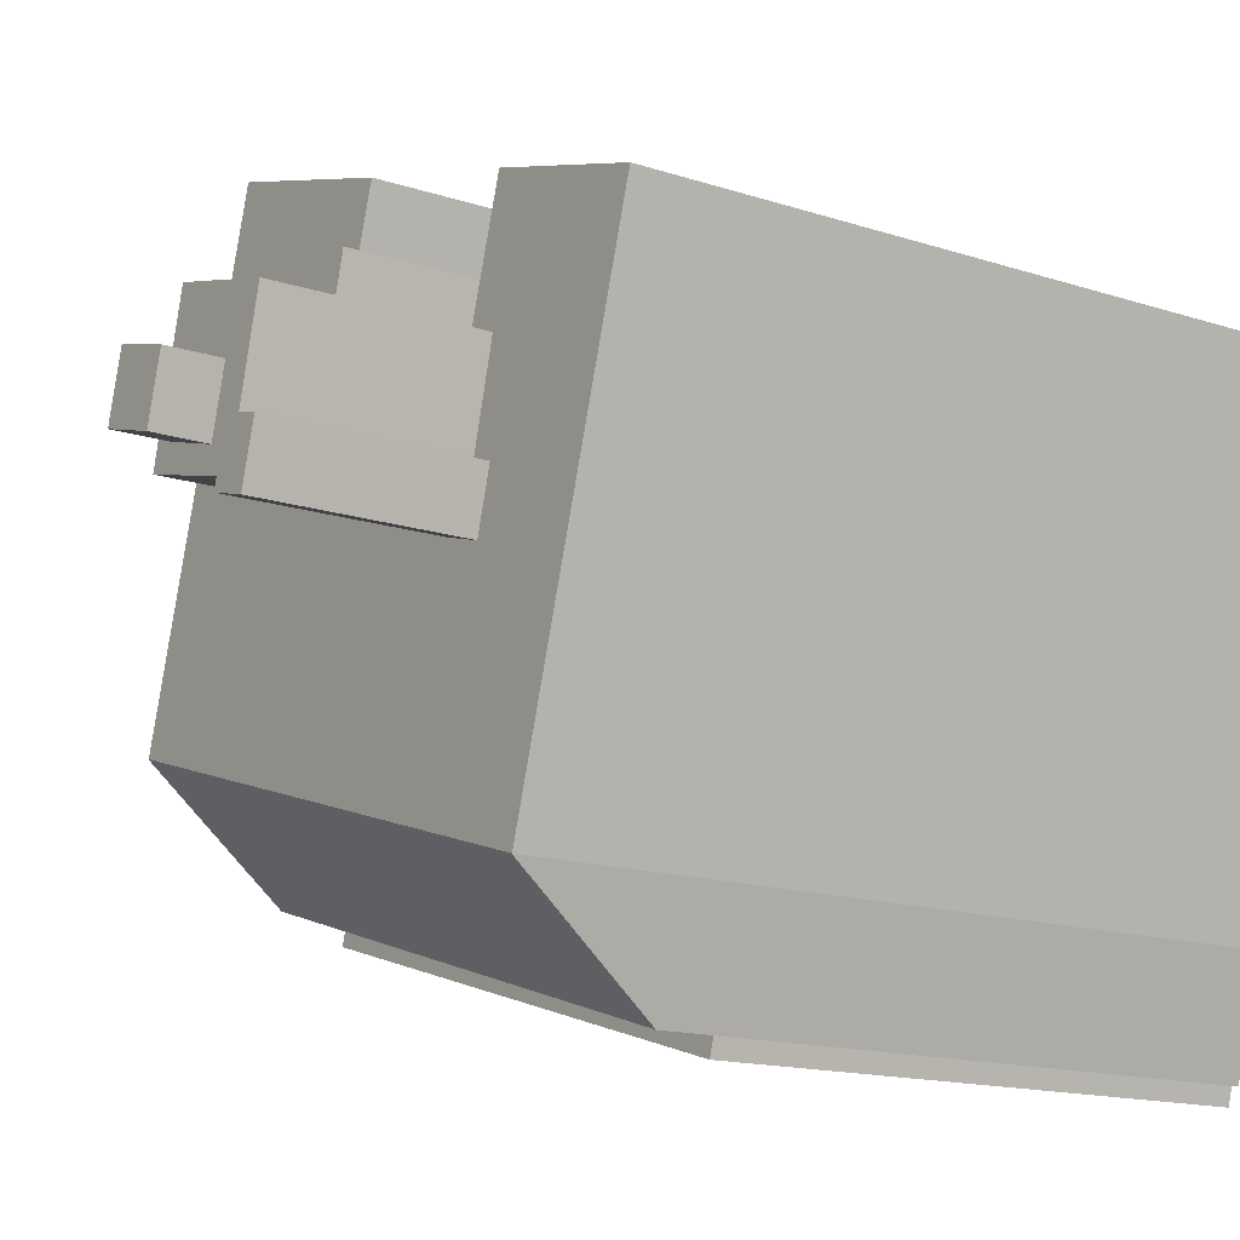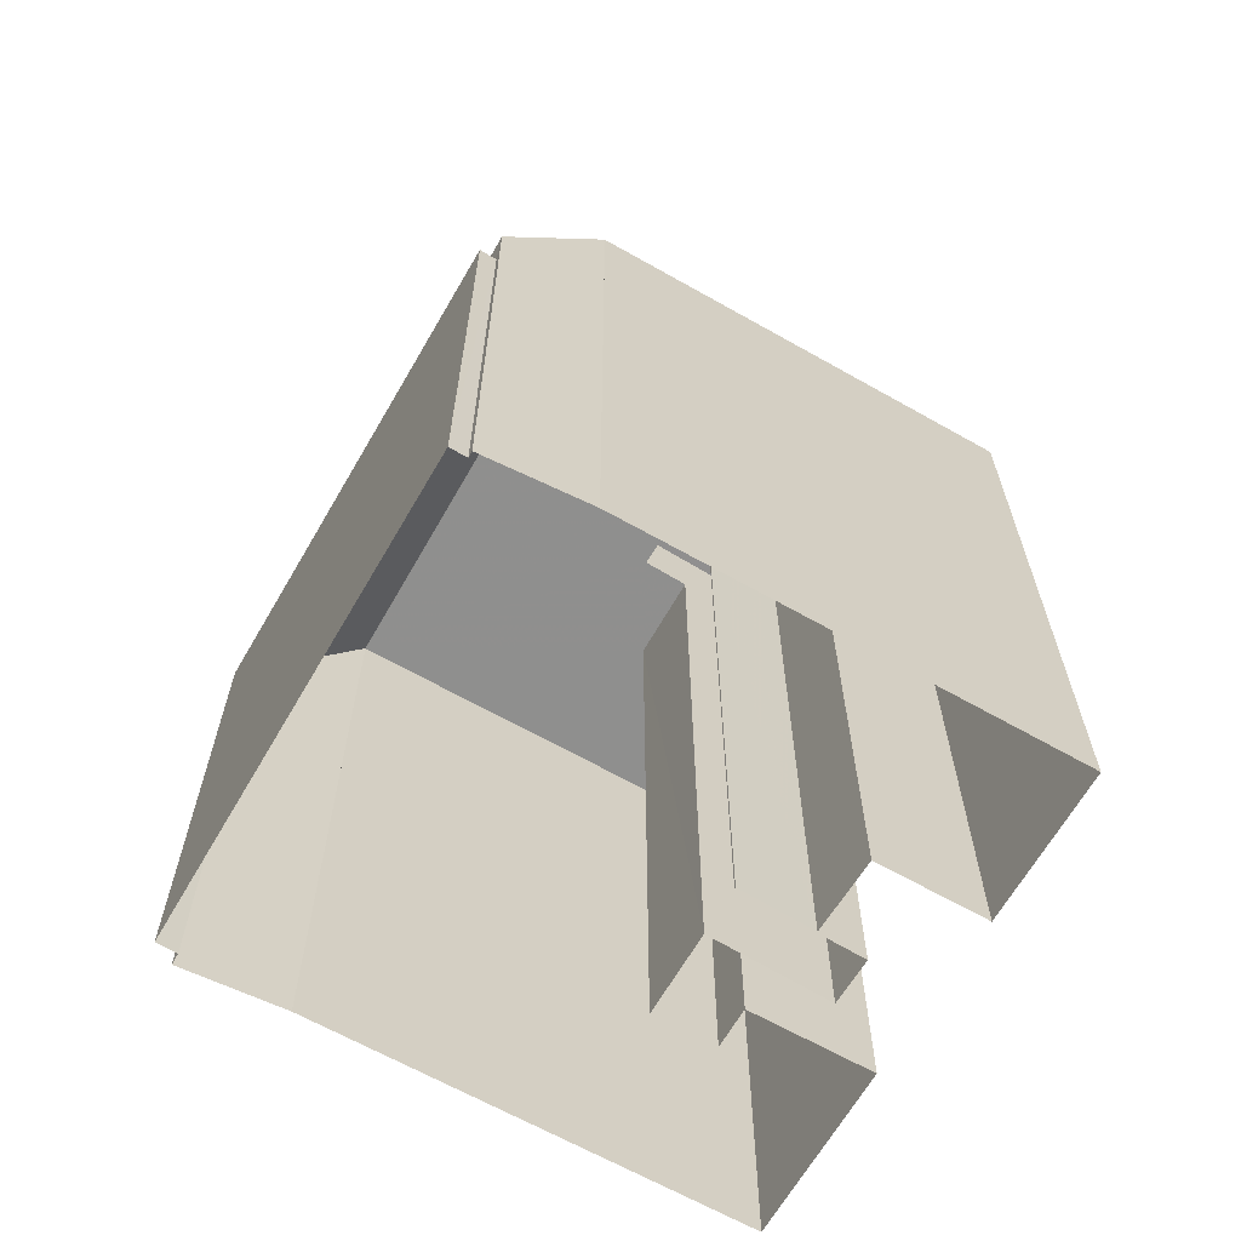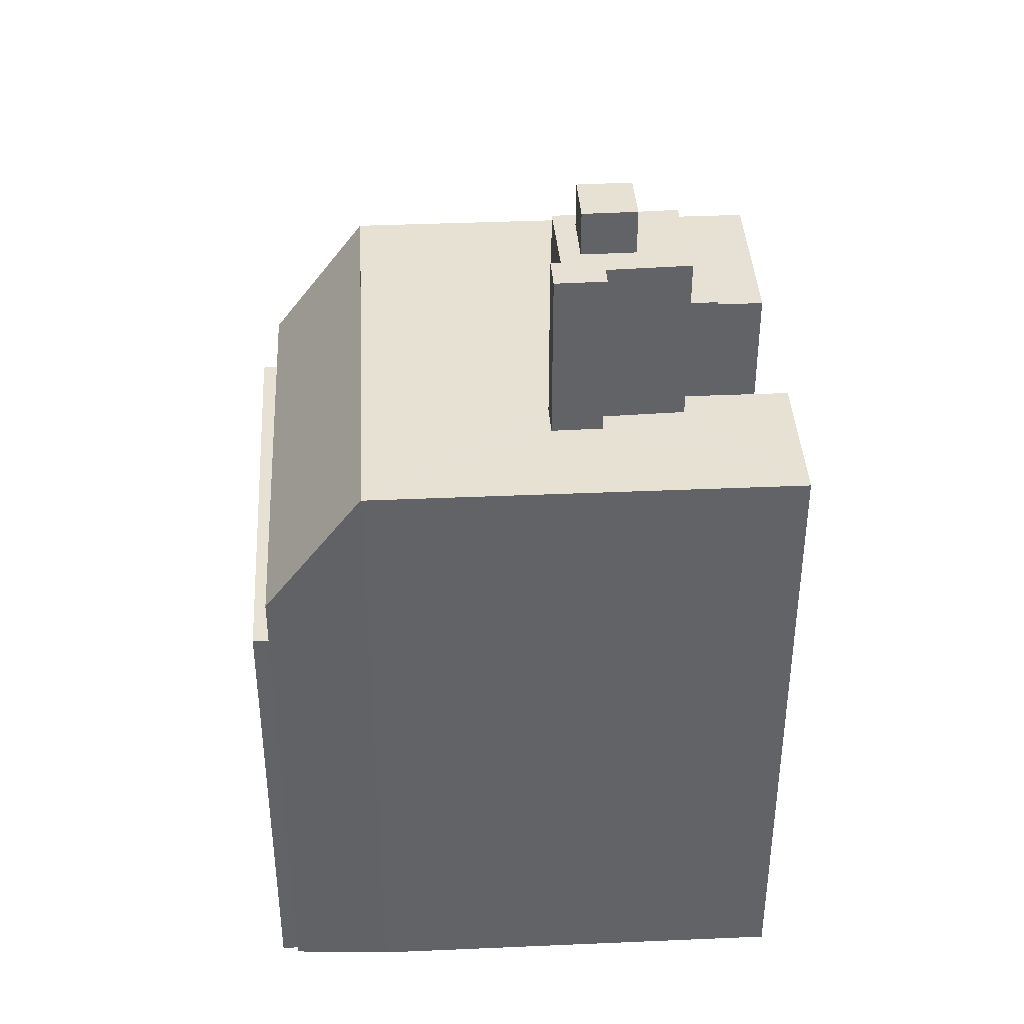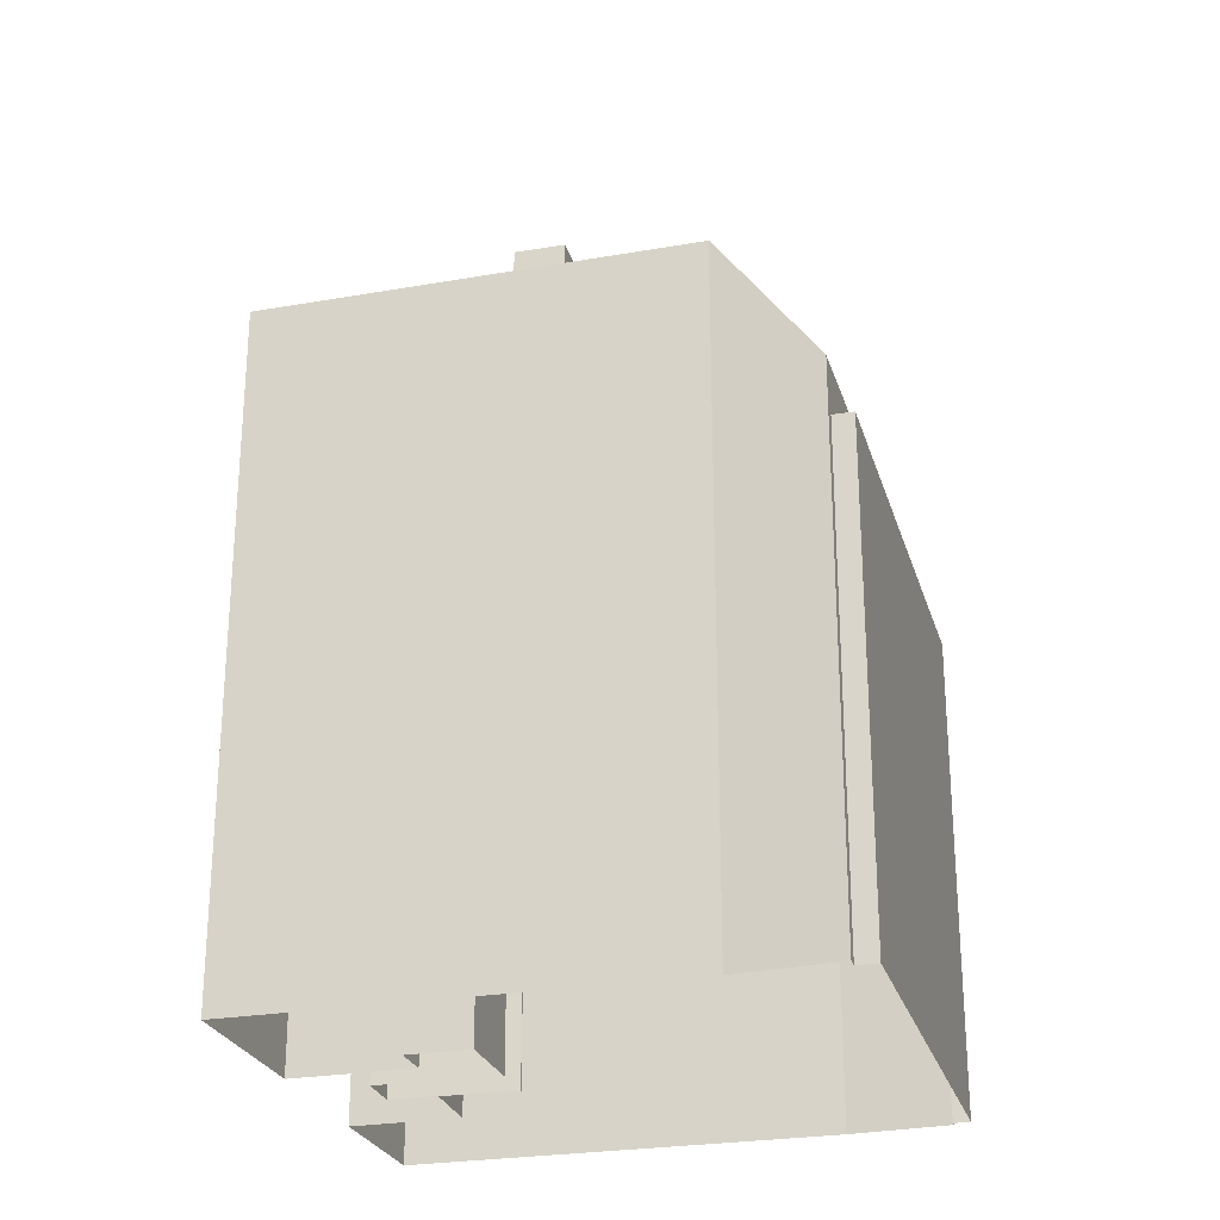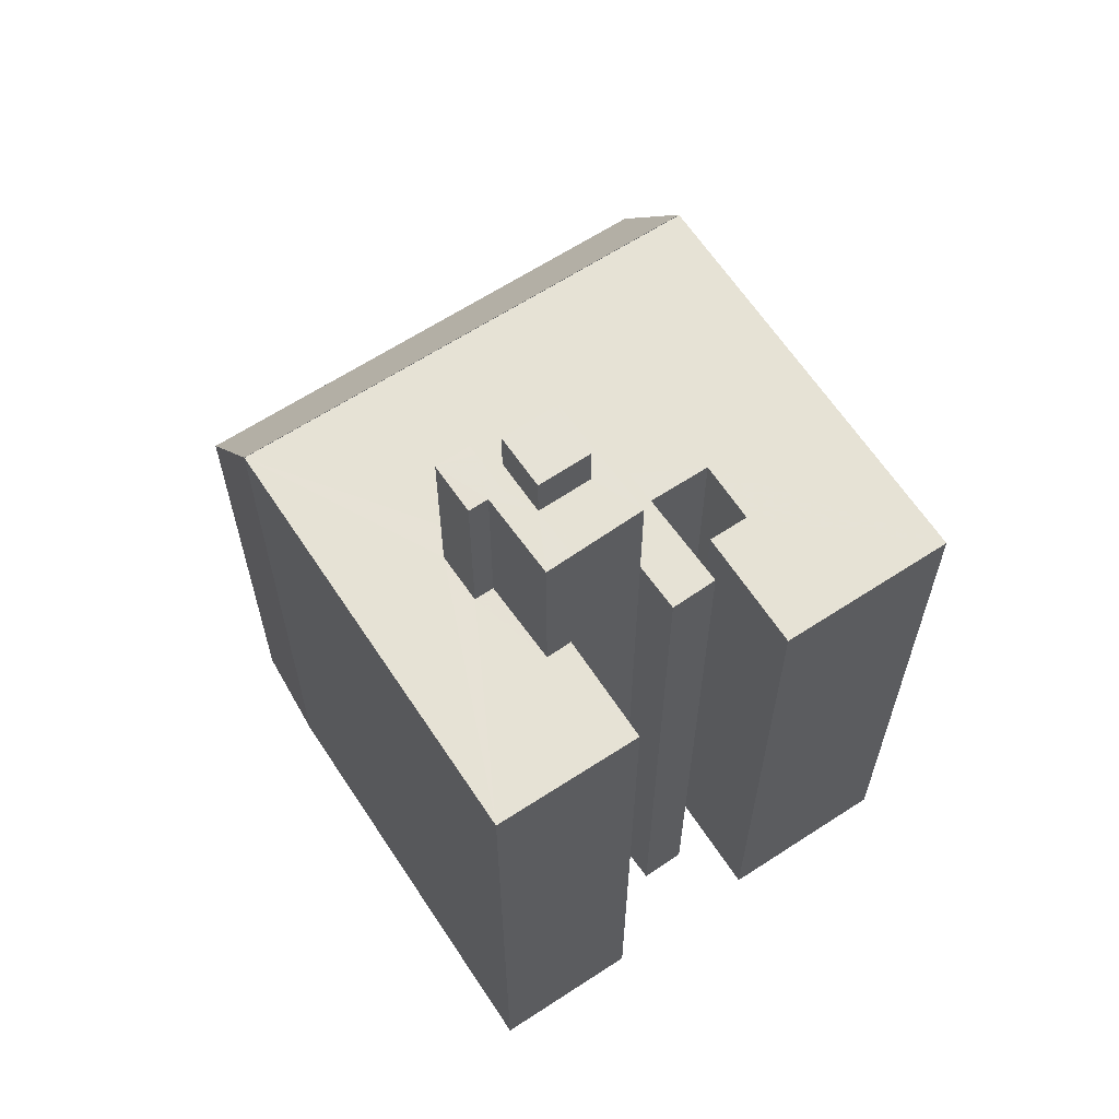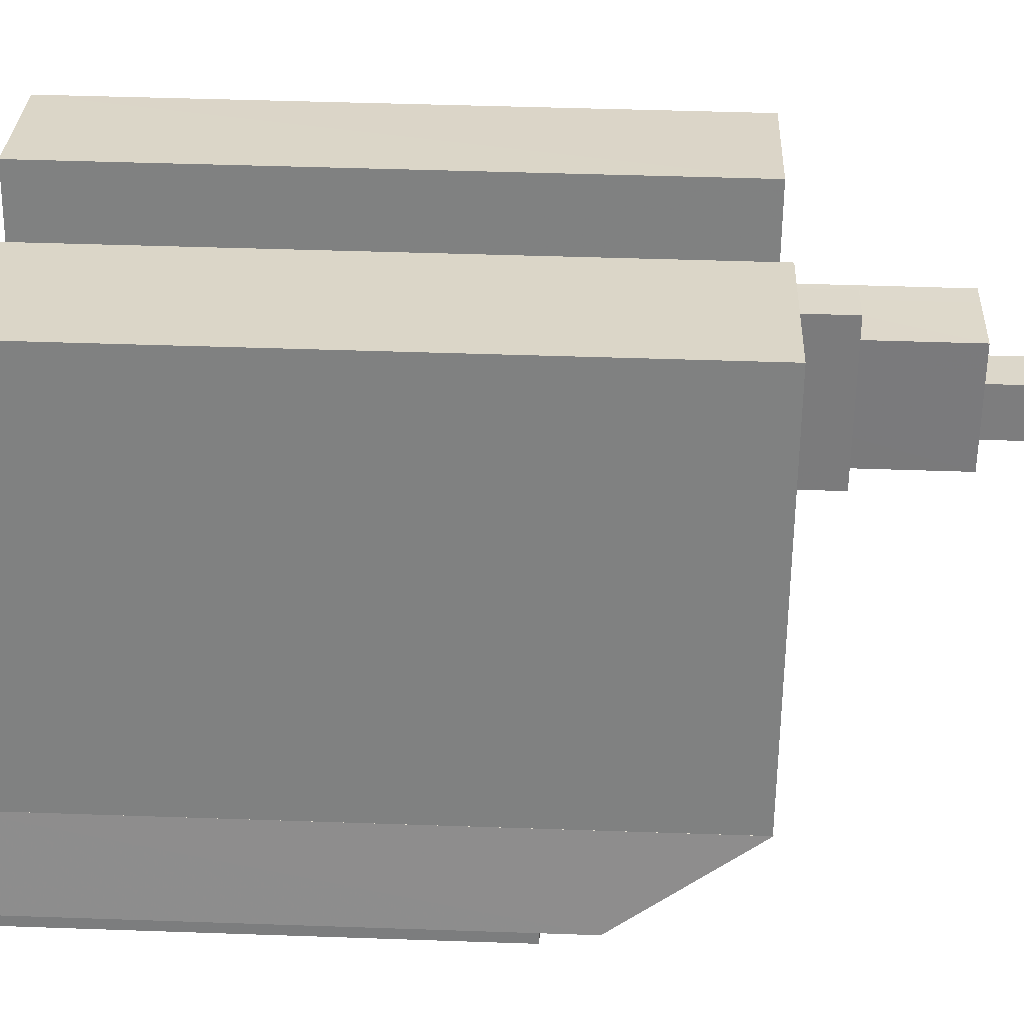
<metadata>
{"format":"obj","ext":"obj","renderer":"f3d","projection":"perspective","resolution":1024,"background":"white","views":[{"elev":-14.3,"azim":53.7,"up":"+Y"},{"elev":-65.3,"azim":43.8,"up":"+Z"},{"elev":39.4,"azim":70.4,"up":"+Z"},{"elev":-25.8,"azim":-90.9,"up":"+Z"},{"elev":63.9,"azim":130.1,"up":"+Z"},{"elev":46.0,"azim":-87.7,"up":"+Y"}]}
</metadata>
<code>
v -1.231e+04 -3.491e+04 44.42
v -1.231e+04 -3.491e+04 44.42
v -1.231e+04 -3.491e+04 30.17
v -1.231e+04 -3.491e+04 30.17
v -1.232e+04 -3.491e+04 44.42
v -1.232e+04 -3.491e+04 30.17
v -1.232e+04 -3.491e+04 44.42
v -1.232e+04 -3.491e+04 30.17
v -1.231e+04 -3.491e+04 30.17
v -1.231e+04 -3.491e+04 45.95
v -1.232e+04 -3.491e+04 30.17
v -1.232e+04 -3.491e+04 45.95
v -1.232e+04 -3.491e+04 50.05
v -1.232e+04 -3.491e+04 30.17
v -1.231e+04 -3.491e+04 30.17
v -1.231e+04 -3.491e+04 50.05
v -1.231e+04 -3.491e+04 50.03
v -1.232e+04 -3.491e+04 50.03
v -1.232e+04 -3.49e+04 50.03
v -1.231e+04 -3.49e+04 30.17
v -1.232e+04 -3.49e+04 30.17
v -1.231e+04 -3.49e+04 50.03
v -1.231e+04 -3.49e+04 50.03
v -1.231e+04 -3.49e+04 30.17
v -1.231e+04 -3.49e+04 50.03
v -1.231e+04 -3.49e+04 30.17
v -1.231e+04 -3.49e+04 30.17
v -1.231e+04 -3.49e+04 50.03
v -1.231e+04 -3.49e+04 50.03
v -1.231e+04 -3.49e+04 50.03
v -1.231e+04 -3.49e+04 30.17
v -1.231e+04 -3.49e+04 30.17
v -1.231e+04 -3.49e+04 30.17
v -1.231e+04 -3.49e+04 50.03
v -1.231e+04 -3.49e+04 30.17
v -1.231e+04 -3.49e+04 50.03
v -1.231e+04 -3.49e+04 30.17
v -1.231e+04 -3.49e+04 50.03
v -1.23e+04 -3.49e+04 30.17
v -1.23e+04 -3.49e+04 50.03
v -1.231e+04 -3.49e+04 50.03
v -1.231e+04 -3.49e+04 51.86
v -1.231e+04 -3.49e+04 30.17
v -1.231e+04 -3.49e+04 51.86
v -1.231e+04 -3.49e+04 30.17
v -1.231e+04 -3.49e+04 51.86
v -1.231e+04 -3.49e+04 51.86
v -1.231e+04 -3.49e+04 50.03
v -1.231e+04 -3.491e+04 50.03
v -1.231e+04 -3.491e+04 55.22
v -1.231e+04 -3.49e+04 55.22
v -1.231e+04 -3.49e+04 50.03
v -1.231e+04 -3.49e+04 55.22
v -1.231e+04 -3.49e+04 50.03
v -1.231e+04 -3.49e+04 55.22
v -1.231e+04 -3.49e+04 55.22
v -1.231e+04 -3.49e+04 50.03
v -1.231e+04 -3.49e+04 50.03
v -1.231e+04 -3.49e+04 30.17
v -1.231e+04 -3.49e+04 55.22
v -1.231e+04 -3.49e+04 55.22
v -1.231e+04 -3.49e+04 50.03
v -1.231e+04 -3.49e+04 55.22
v -1.231e+04 -3.49e+04 55.22
v -1.231e+04 -3.49e+04 50.03
v -1.231e+04 -3.49e+04 55.22
v -1.231e+04 -3.49e+04 55.22
v -1.231e+04 -3.49e+04 56.58
v -1.231e+04 -3.49e+04 56.58
v -1.231e+04 -3.49e+04 55.22
v -1.231e+04 -3.49e+04 56.58
v -1.231e+04 -3.49e+04 55.22
v -1.231e+04 -3.49e+04 55.22
v -1.231e+04 -3.49e+04 56.58
v -1.231e+04 -3.49e+04 55.22
f 27 14 21
f 11 14 8
f 6 4 3
f 4 6 8
f 35 37 39
f 20 26 21
f 15 35 39
f 9 4 15
f 33 43 45
f 20 24 26
f 31 59 35
f 33 45 32
f 14 27 33
f 15 32 31
f 21 26 27
f 4 8 14
f 31 35 15
f 4 14 15
f 14 33 32
f 15 14 32
f 1 5 2
f 1 7 5
f 10 13 12
f 10 16 13
f 40 36 65
f 17 40 49
f 18 17 62
f 25 22 19
f 19 18 28
f 65 36 38
f 23 22 25
f 48 30 29
f 34 28 41
f 28 25 19
f 48 41 62
f 57 65 58
f 52 54 62
f 30 48 62
f 17 49 52
f 49 40 57
f 57 40 65
f 17 52 62
f 41 18 62
f 28 18 41
f 46 44 42
f 47 46 42
f 51 50 53
f 75 53 55
f 50 56 55
f 53 50 55
f 66 53 67
f 73 64 63
f 75 55 73
f 53 75 67
f 73 55 64
f 67 75 73
f 70 66 67
f 66 70 61
f 73 63 72
f 60 61 72
f 63 60 72
f 72 61 70
f 71 69 68
f 74 71 68
f 1 2 3
f 4 1 3
f 5 6 3
f 2 5 3
f 7 6 5
f 7 8 6
f 4 9 1
f 9 10 1
f 8 7 11
f 7 10 12
f 1 10 7
f 11 7 12
f 12 13 14
f 11 12 14
f 15 16 10
f 9 15 10
f 17 13 16
f 13 18 14
f 17 18 13
f 16 15 17
f 19 20 21
f 19 22 20
f 22 23 24
f 20 22 24
f 25 26 24
f 23 25 24
f 25 27 26
f 25 28 27
f 29 30 31
f 32 29 31
f 33 27 28
f 34 33 28
f 35 36 37
f 35 38 36
f 36 39 37
f 36 40 39
f 40 15 39
f 40 17 15
f 19 21 14
f 18 19 14
f 41 42 34
f 33 34 43
f 43 34 44
f 34 42 44
f 44 45 43
f 44 46 45
f 47 29 46
f 46 29 45
f 47 48 29
f 45 29 32
f 48 47 42
f 41 48 42
f 49 50 51
f 52 49 51
f 53 52 51
f 53 54 52
f 55 56 57
f 58 55 57
f 49 57 56
f 50 49 56
f 59 30 60
f 60 30 61
f 59 31 30
f 61 30 62
f 63 64 38
f 63 38 60
f 60 38 59
f 64 65 38
f 59 38 35
f 58 64 55
f 58 65 64
f 66 62 54
f 54 53 66
f 61 62 66
f 67 68 69
f 70 67 69
f 71 70 69
f 71 72 70
f 73 72 71
f 74 73 71
f 67 73 74
f 68 67 74

</code>
